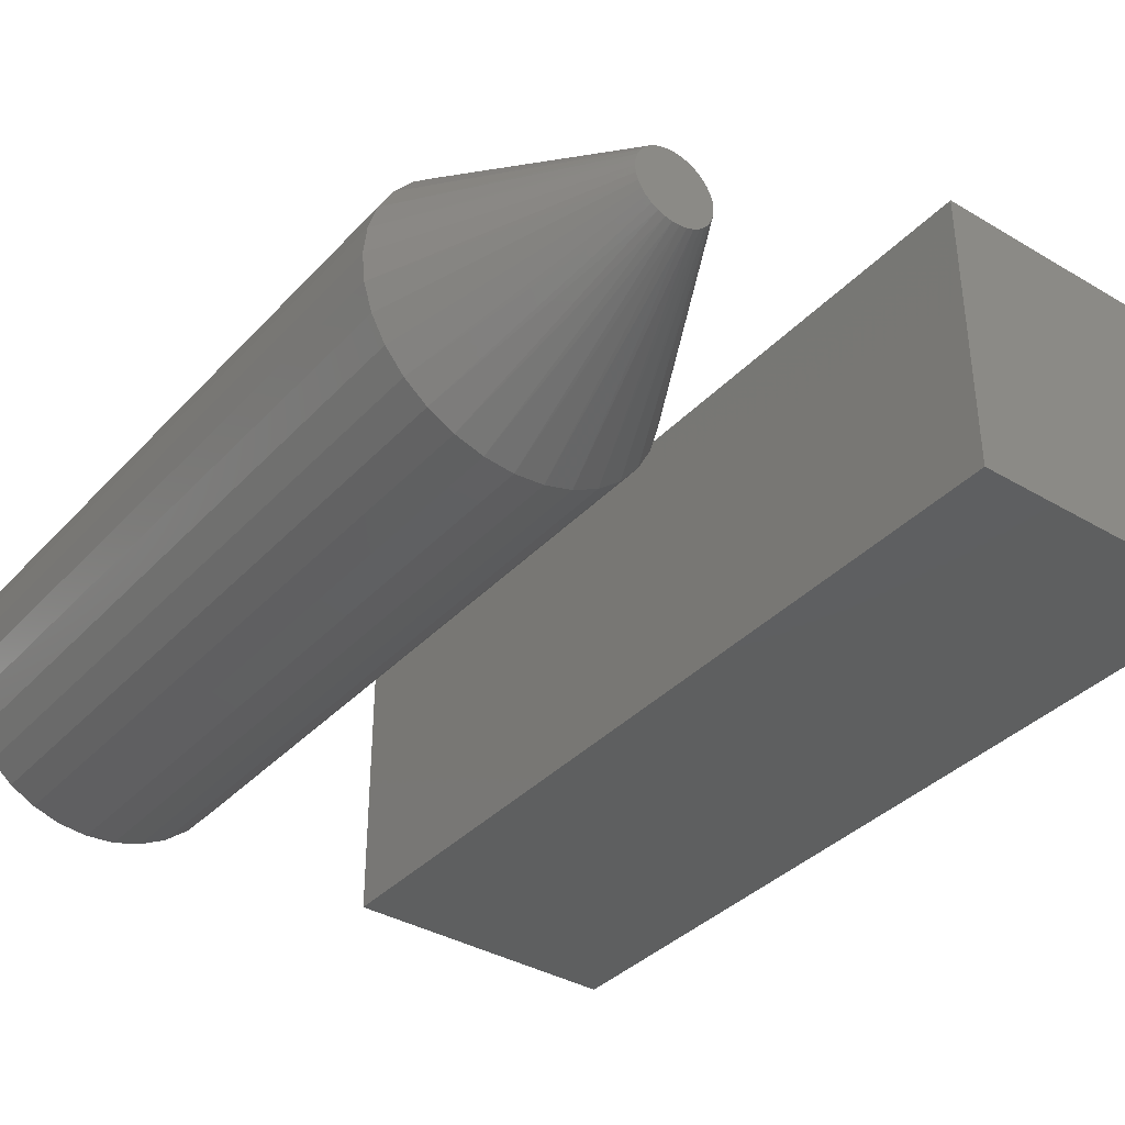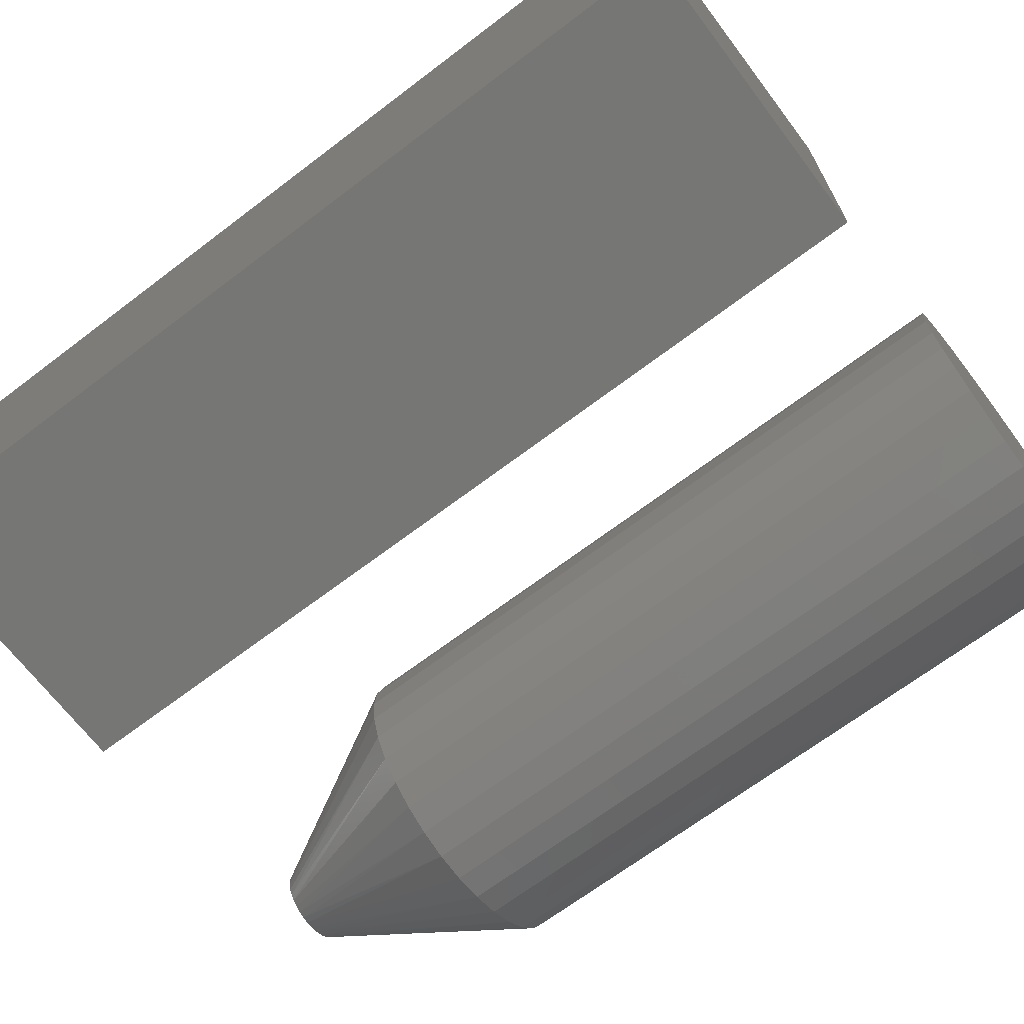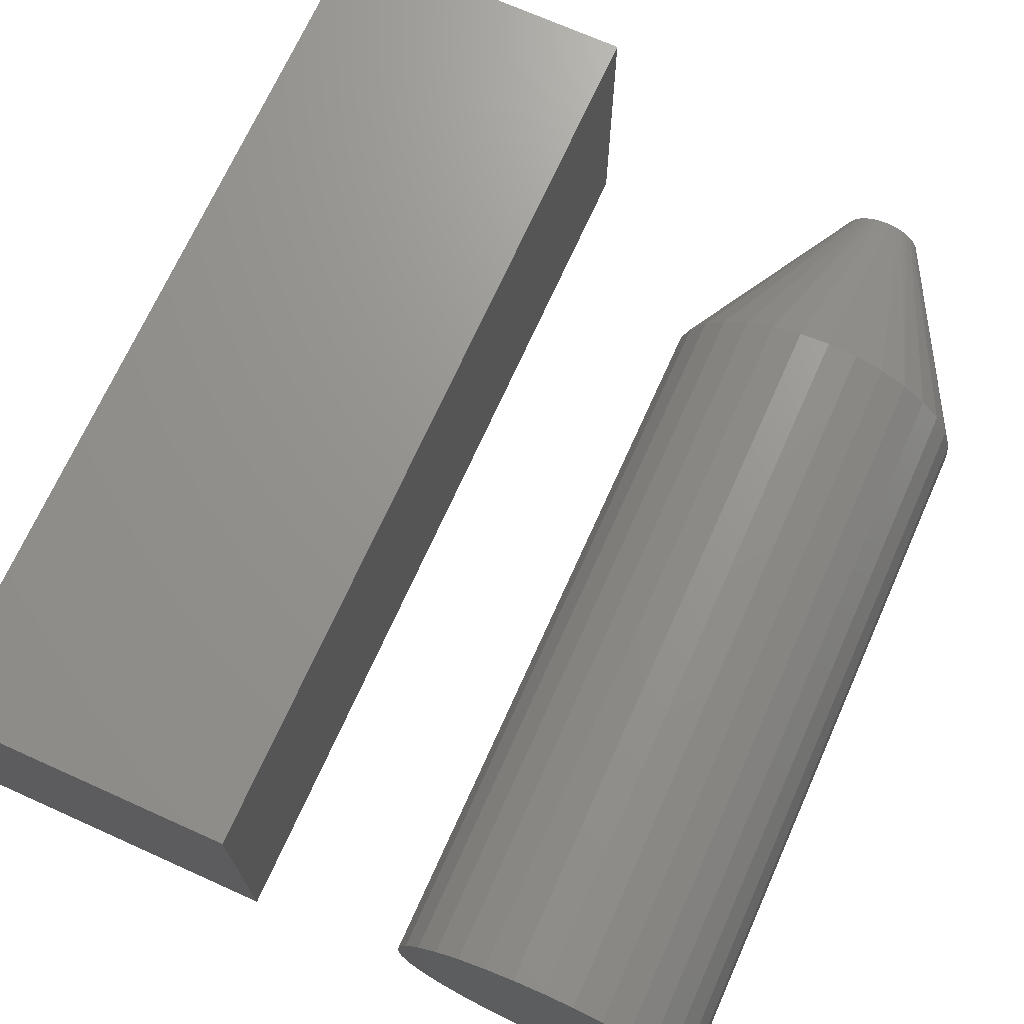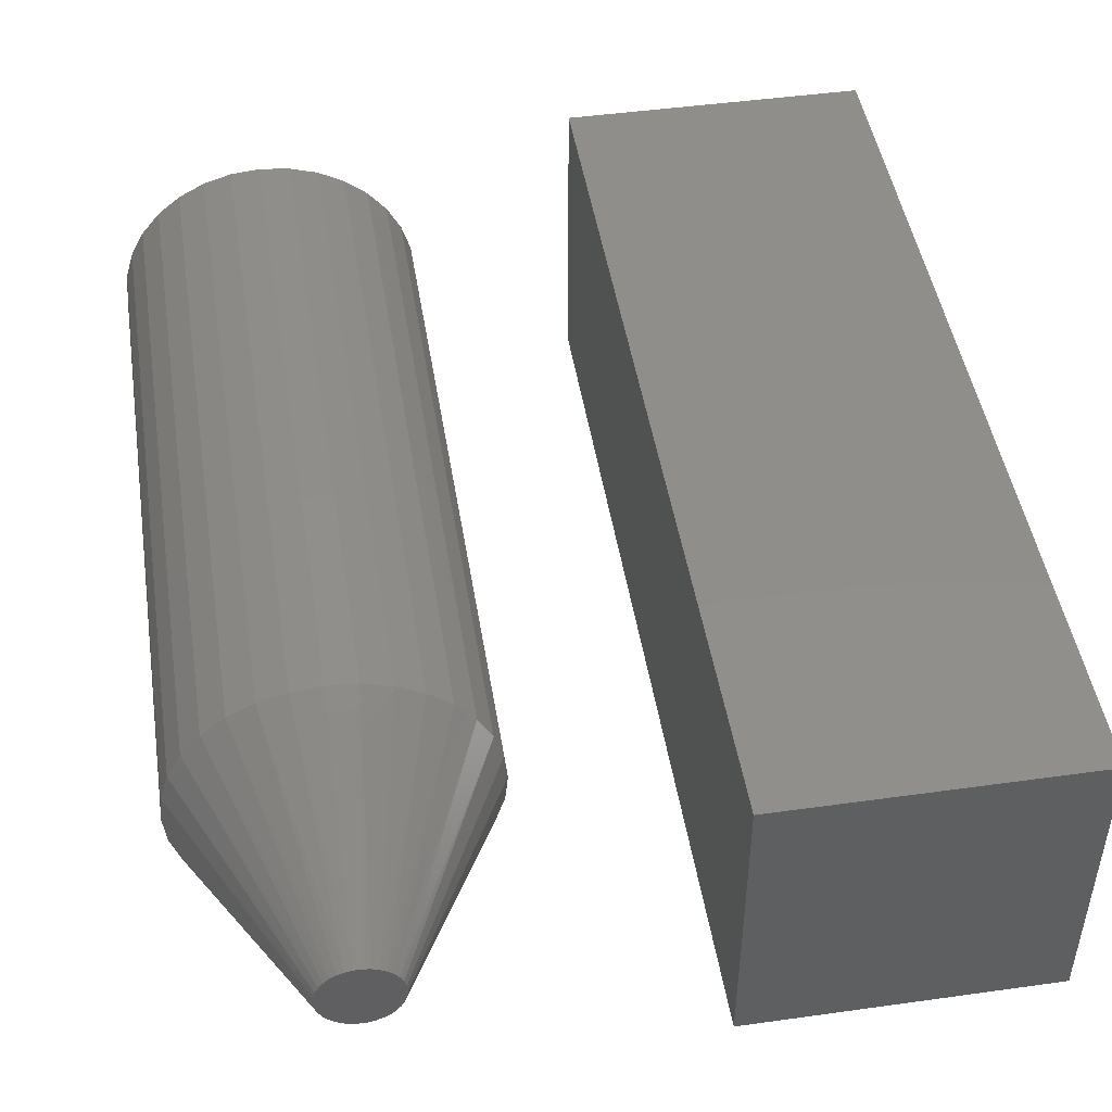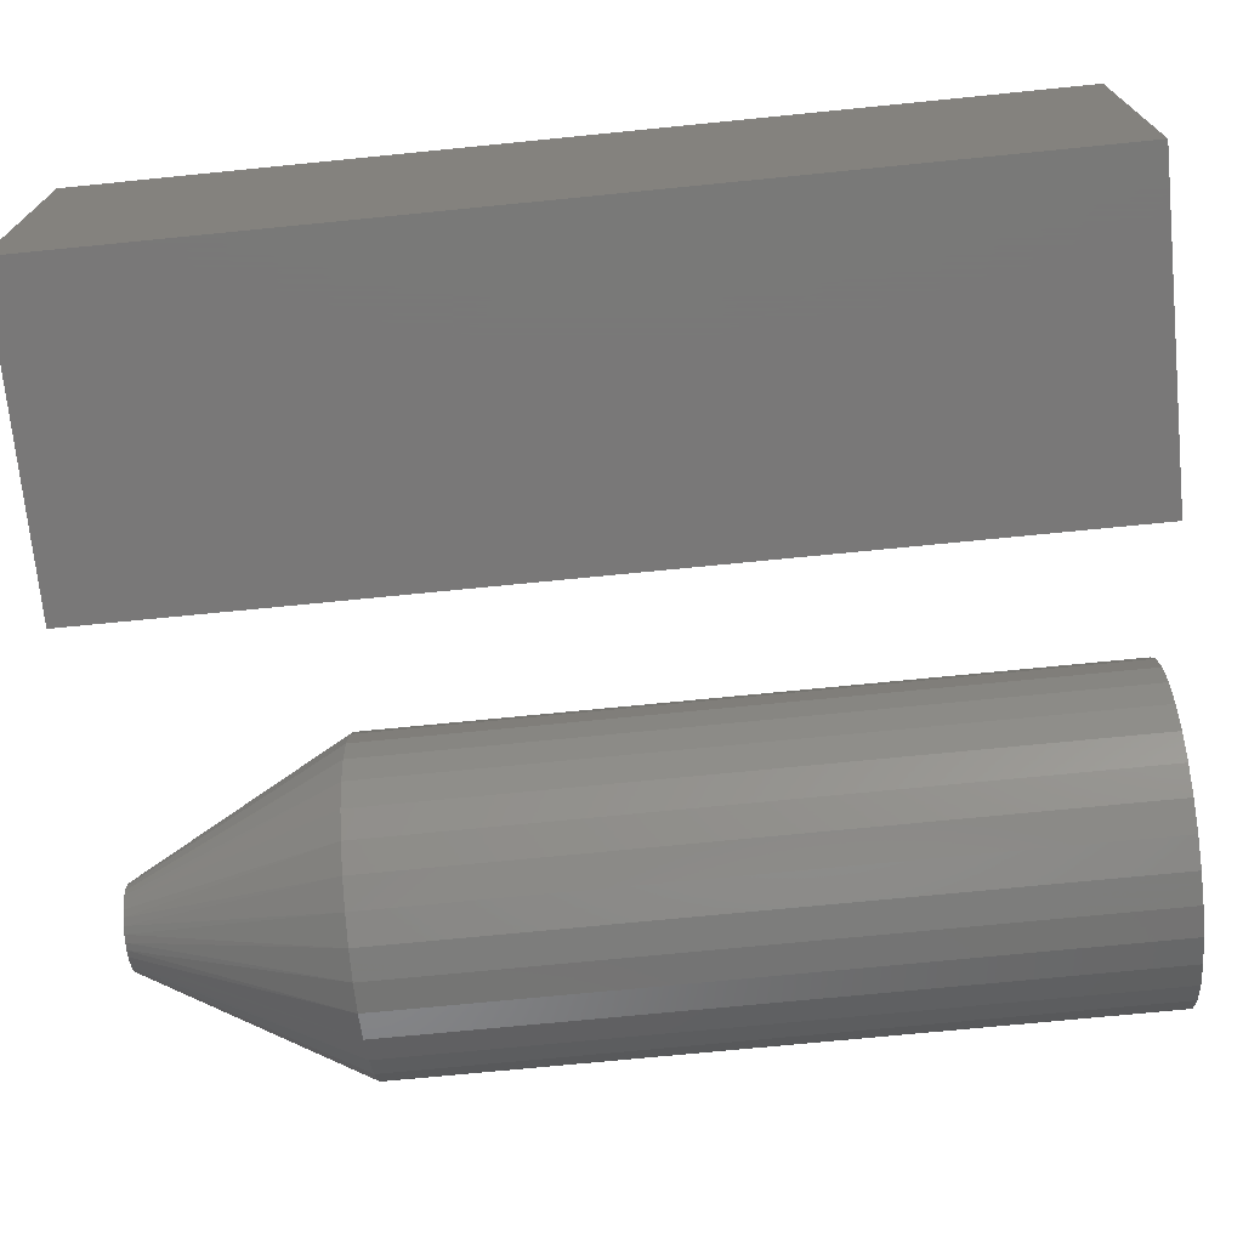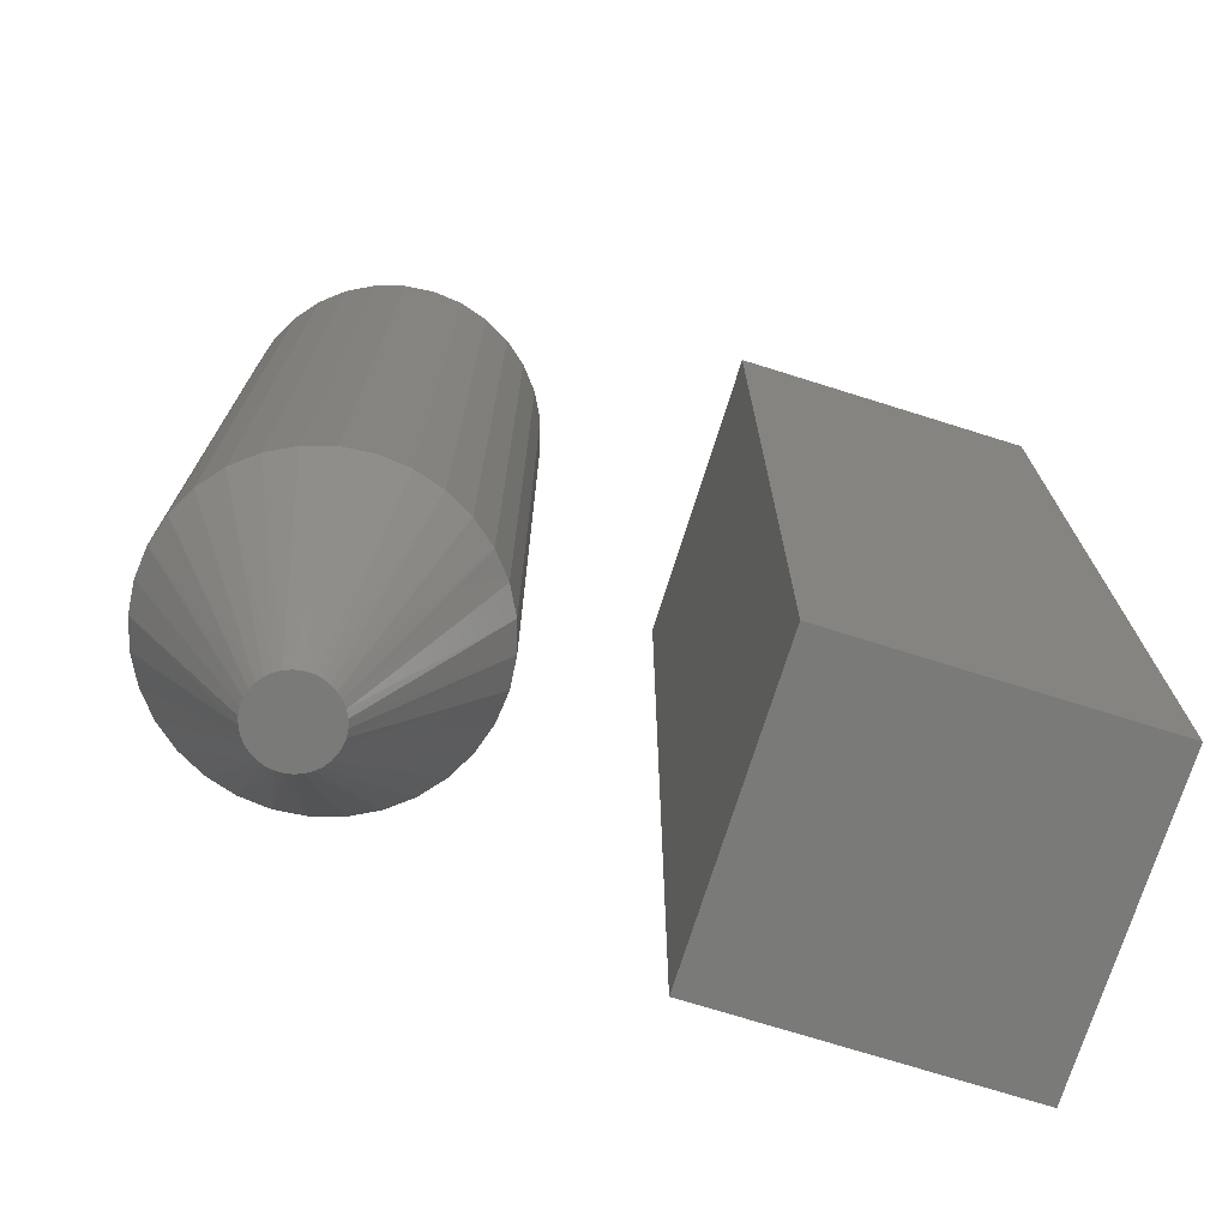
<metadata>
{"format":"stl","ext":"stl","renderer":"f3d","projection":"perspective","resolution":1024,"background":"white","views":[{"elev":-37.0,"azim":-37.2,"up":"+Z"},{"elev":-68.3,"azim":127.2,"up":"+Z"},{"elev":70.6,"azim":-155.8,"up":"+Z"},{"elev":46.8,"azim":-9.0,"up":"+Z"},{"elev":-71.4,"azim":95.7,"up":"+Z"},{"elev":-73.1,"azim":-17.4,"up":"+Y"}]}
</metadata>
<code>
# stl→obj: 106 verts, 204 faces
v -0.25 -0.75 0.3984
v 5.551e-17 -0.75 0.3984
v -0.25 -0.75 0.6484
v 7.082e-17 -0.75 0.6484
v -0.25 0 0.3984
v -0.25 1.388e-17 0.6484
v 0 1.388e-17 0.3984
v 1.531e-17 2.776e-17 0.6484
v -0.5113 -0.75 0.5324
v -0.5173 -0.75 0.5324
v -0.5232 -0.75 0.5313
v -0.5054 -0.75 0.5313
v -0.5288 -0.75 0.5292
v -0.4998 -0.75 0.5292
v -0.5339 -0.75 0.526
v -0.4947 -0.75 0.526
v -0.5384 -0.75 0.5219
v -0.4902 -0.75 0.5219
v -0.542 -0.75 0.5171
v -0.4866 -0.75 0.5171
v -0.5447 -0.75 0.5118
v -0.4839 -0.75 0.5118
v -0.5463 -0.75 0.506
v -0.4823 -0.75 0.506
v -0.4823 -0.75 0.494
v -0.5447 -0.75 0.4882
v -0.4839 -0.75 0.4882
v -0.542 -0.75 0.4829
v -0.4866 -0.75 0.4829
v -0.5384 -0.75 0.4781
v -0.4902 -0.75 0.4781
v -0.5339 -0.75 0.474
v -0.4947 -0.75 0.474
v -0.5288 -0.75 0.4708
v -0.4998 -0.75 0.4708
v -0.5232 -0.75 0.4687
v -0.5054 -0.75 0.4687
v -0.5173 -0.75 0.4676
v -0.5113 -0.75 0.4676
v -0.4817 -0.75 0.5
v -0.5469 -0.75 0.5
v -0.5463 -0.75 0.494
v -0.388 1.402e-17 0.5
v -0.388 -0.5781 0.5
v -0.3904 1.102e-17 0.4754
v -0.3904 -0.5781 0.4754
v -0.3976 7.59e-18 0.4517
v -0.3976 -0.5781 0.4517
v -0.4093 3.869e-18 0.4298
v -0.4093 -0.5781 0.4298
v -0.425 -2.311e-32 0.4107
v -0.425 -0.5781 0.4107
v -0.4441 -3.869e-18 0.395
v -0.4441 -0.5781 0.395
v -0.466 -7.59e-18 0.3833
v -0.466 -0.5781 0.3833
v -0.4897 -1.102e-17 0.3761
v -0.4897 -0.5781 0.3761
v -0.5143 -1.402e-17 0.3737
v -0.5143 -0.5781 0.3737
v -0.539 -1.649e-17 0.3761
v -0.539 -0.5781 0.3761
v -0.5626 -1.832e-17 0.3833
v -0.5626 -0.5781 0.3833
v -0.5845 -1.945e-17 0.395
v -0.5845 -0.5781 0.395
v -0.6036 -1.983e-17 0.4107
v -0.6036 -0.5781 0.4107
v -0.6193 -1.945e-17 0.4298
v -0.6193 -0.5781 0.4298
v -0.631 -1.832e-17 0.4517
v -0.631 -0.5781 0.4517
v -0.6382 -1.649e-17 0.4754
v -0.6382 -0.5781 0.4754
v -0.6406 -1.402e-17 0.5
v -0.6406 -0.5781 0.5
v -0.6382 -1.102e-17 0.5246
v -0.6382 -0.5781 0.5246
v -0.631 -7.59e-18 0.5483
v -0.631 -0.5781 0.5483
v -0.6193 -3.869e-18 0.5702
v -0.6193 -0.5781 0.5702
v -0.6036 3.081e-33 0.5893
v -0.6036 -0.5781 0.5893
v -0.5845 3.869e-18 0.605
v -0.5845 -0.5781 0.605
v -0.5626 7.59e-18 0.6167
v -0.5626 -0.5781 0.6167
v -0.539 1.102e-17 0.6239
v -0.539 -0.5781 0.6239
v -0.5143 1.402e-17 0.6263
v -0.5143 -0.5781 0.6263
v -0.4897 1.649e-17 0.6239
v -0.4897 -0.5781 0.6239
v -0.466 1.832e-17 0.6167
v -0.466 -0.5781 0.6167
v -0.4441 1.945e-17 0.605
v -0.4441 -0.5781 0.605
v -0.425 1.983e-17 0.5893
v -0.425 -0.5781 0.5893
v -0.4093 1.945e-17 0.5702
v -0.4093 -0.5781 0.5702
v -0.3976 1.832e-17 0.5483
v -0.3976 -0.5781 0.5483
v -0.3904 1.649e-17 0.5246
v -0.3904 -0.5781 0.5246
f 1 2 3
f 3 2 4
f 5 6 7
f 7 6 8
f 6 5 3
f 3 5 1
f 8 6 4
f 4 6 3
f 7 8 2
f 2 8 4
f 5 7 1
f 1 7 2
f 9 10 11
f 9 11 12
f 12 11 13
f 12 13 14
f 14 13 15
f 14 15 16
f 16 15 17
f 16 17 18
f 18 17 19
f 18 19 20
f 20 19 21
f 20 21 22
f 22 21 23
f 22 23 24
f 25 26 27
f 27 26 28
f 27 28 29
f 29 28 30
f 29 30 31
f 31 30 32
f 31 32 33
f 33 32 34
f 33 34 35
f 35 34 36
f 35 36 37
f 37 36 38
f 37 38 39
f 24 23 40
f 40 23 41
f 40 41 25
f 25 41 42
f 25 42 26
f 43 44 45
f 45 44 46
f 45 46 47
f 47 46 48
f 47 48 49
f 49 48 50
f 49 50 51
f 51 50 52
f 51 52 53
f 53 52 54
f 53 54 55
f 55 54 56
f 55 56 57
f 57 56 58
f 57 58 59
f 59 58 60
f 59 60 61
f 61 60 62
f 61 62 63
f 63 62 64
f 63 64 65
f 65 64 66
f 65 66 67
f 67 66 68
f 67 68 69
f 69 68 70
f 69 70 71
f 71 70 72
f 71 72 73
f 73 72 74
f 73 74 75
f 75 74 76
f 75 76 77
f 77 76 78
f 77 78 79
f 79 78 80
f 79 80 81
f 81 80 82
f 81 82 83
f 83 82 84
f 83 84 85
f 85 84 86
f 85 86 87
f 87 86 88
f 87 88 89
f 89 88 90
f 89 90 91
f 91 90 92
f 91 92 93
f 93 92 94
f 93 94 95
f 95 94 96
f 95 96 97
f 97 96 98
f 97 98 99
f 99 98 100
f 99 100 101
f 101 100 102
f 101 102 103
f 103 102 104
f 103 104 105
f 105 104 106
f 105 106 43
f 43 106 44
f 41 23 76
f 23 78 76
f 44 106 40
f 106 24 40
f 106 104 22
f 24 106 22
f 104 102 20
f 22 104 20
f 102 100 18
f 20 102 18
f 100 98 16
f 18 100 16
f 12 14 96
f 14 98 96
f 16 98 14
f 94 92 9
f 12 94 9
f 12 96 94
f 92 90 10
f 9 92 10
f 90 88 11
f 10 90 11
f 88 86 13
f 11 88 13
f 17 15 84
f 15 86 84
f 13 86 15
f 19 17 82
f 17 84 82
f 21 19 80
f 19 82 80
f 21 78 23
f 21 80 78
f 40 25 44
f 25 46 44
f 76 74 41
f 74 42 41
f 74 72 26
f 42 74 26
f 72 70 28
f 26 72 28
f 70 68 30
f 28 70 30
f 68 66 32
f 30 68 32
f 36 34 64
f 34 66 64
f 32 66 34
f 62 60 38
f 36 62 38
f 36 64 62
f 60 58 39
f 38 60 39
f 58 56 37
f 39 58 37
f 56 54 35
f 37 56 35
f 31 33 52
f 33 54 52
f 35 54 33
f 29 31 50
f 31 52 50
f 27 29 48
f 29 50 48
f 27 46 25
f 27 48 46
f 91 93 89
f 87 89 93
f 95 87 93
f 85 87 95
f 97 85 95
f 55 63 53
f 61 63 55
f 57 61 55
f 59 61 57
f 63 65 53
f 53 65 67
f 53 67 51
f 51 67 69
f 51 69 49
f 49 69 71
f 49 71 47
f 47 71 73
f 47 73 45
f 45 73 75
f 45 75 43
f 43 75 77
f 43 77 105
f 105 77 79
f 105 79 103
f 103 79 81
f 103 81 101
f 101 81 83
f 101 83 99
f 99 83 85
f 99 85 97

</code>
